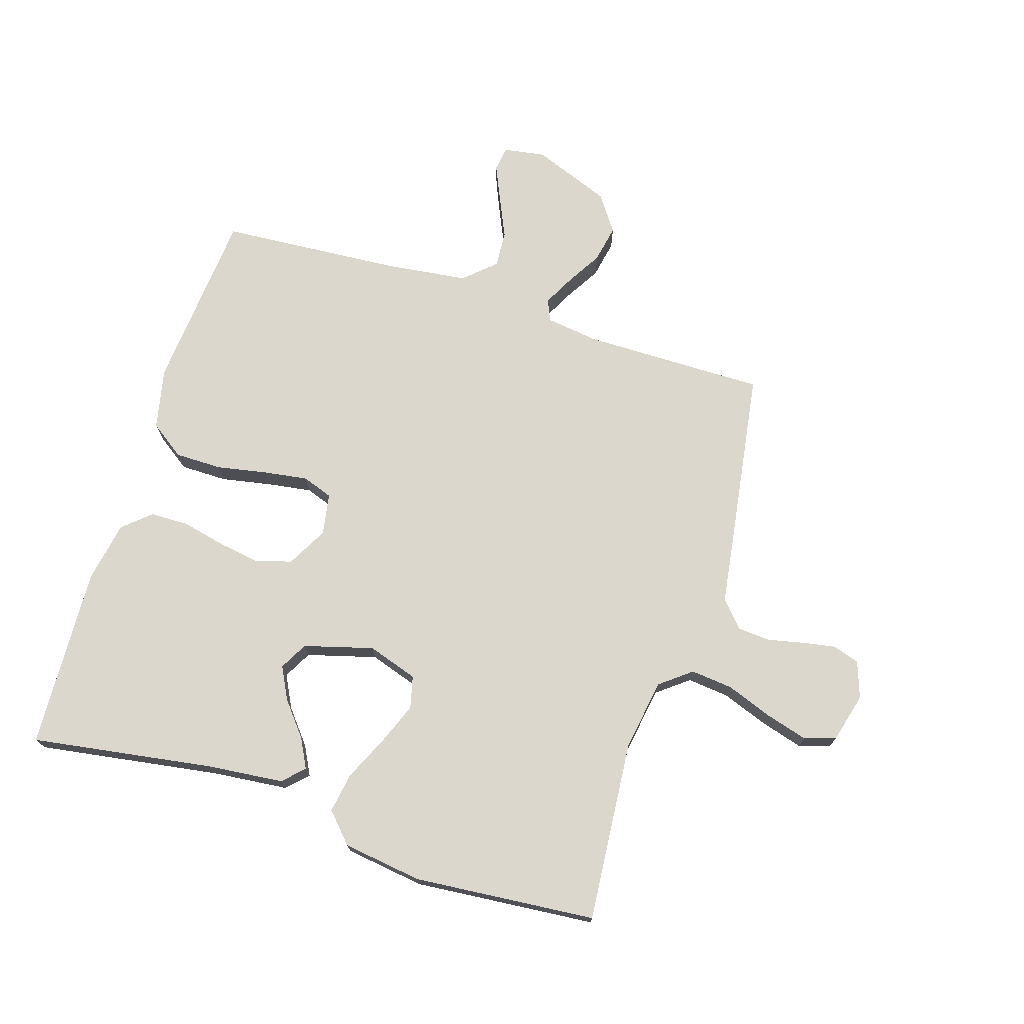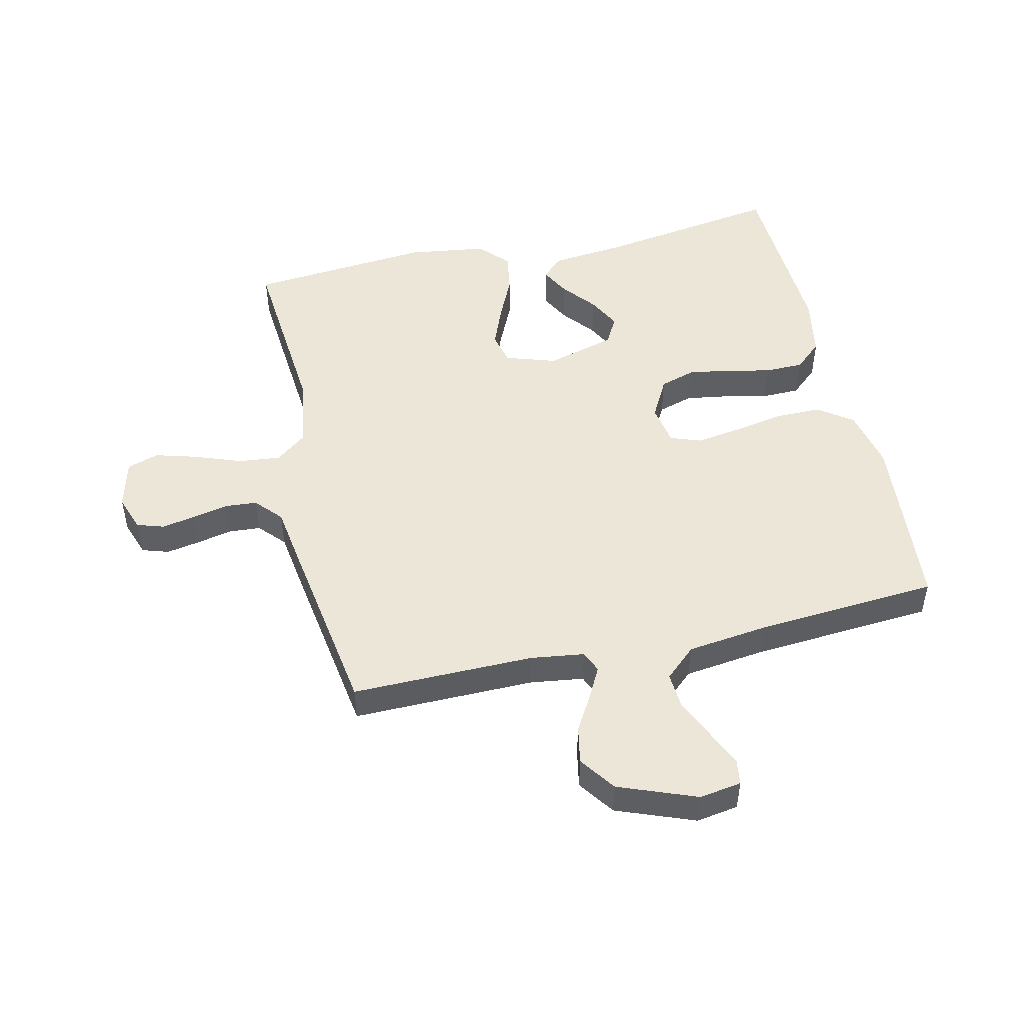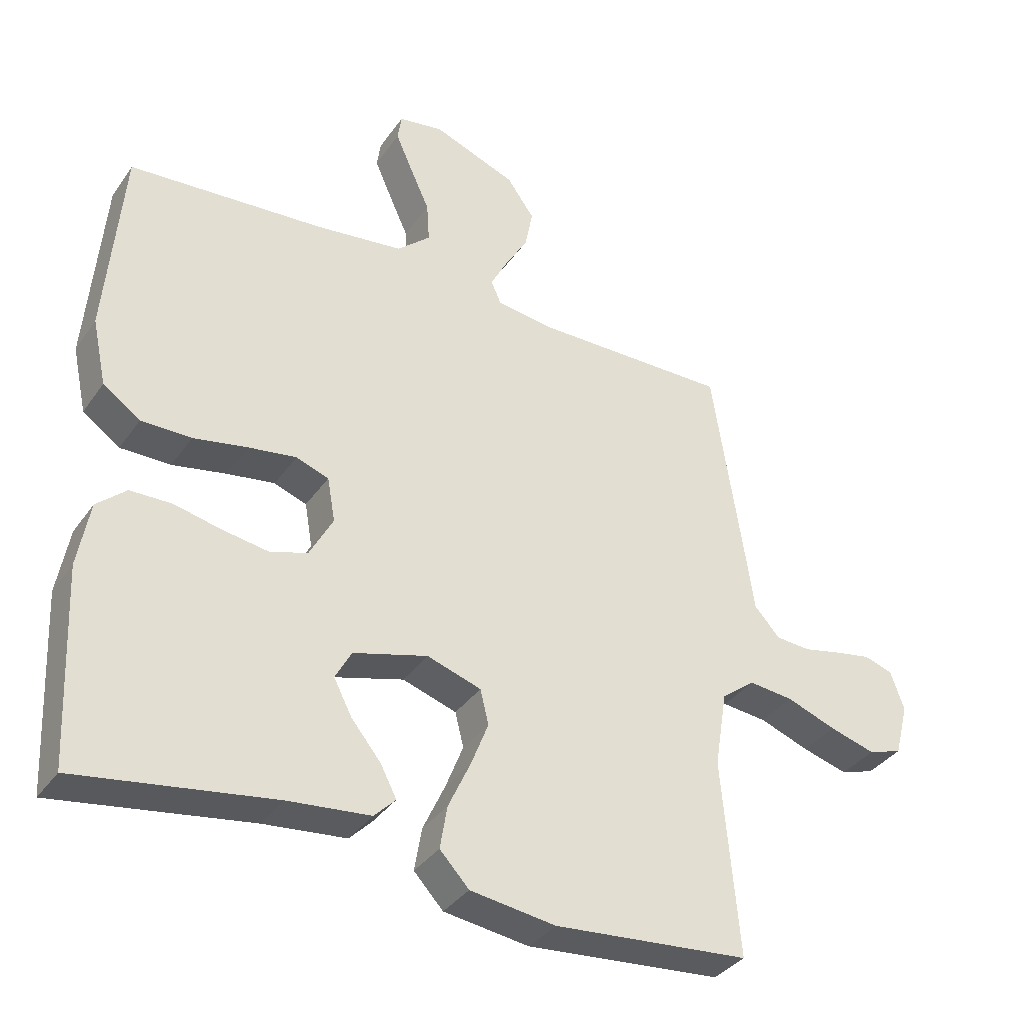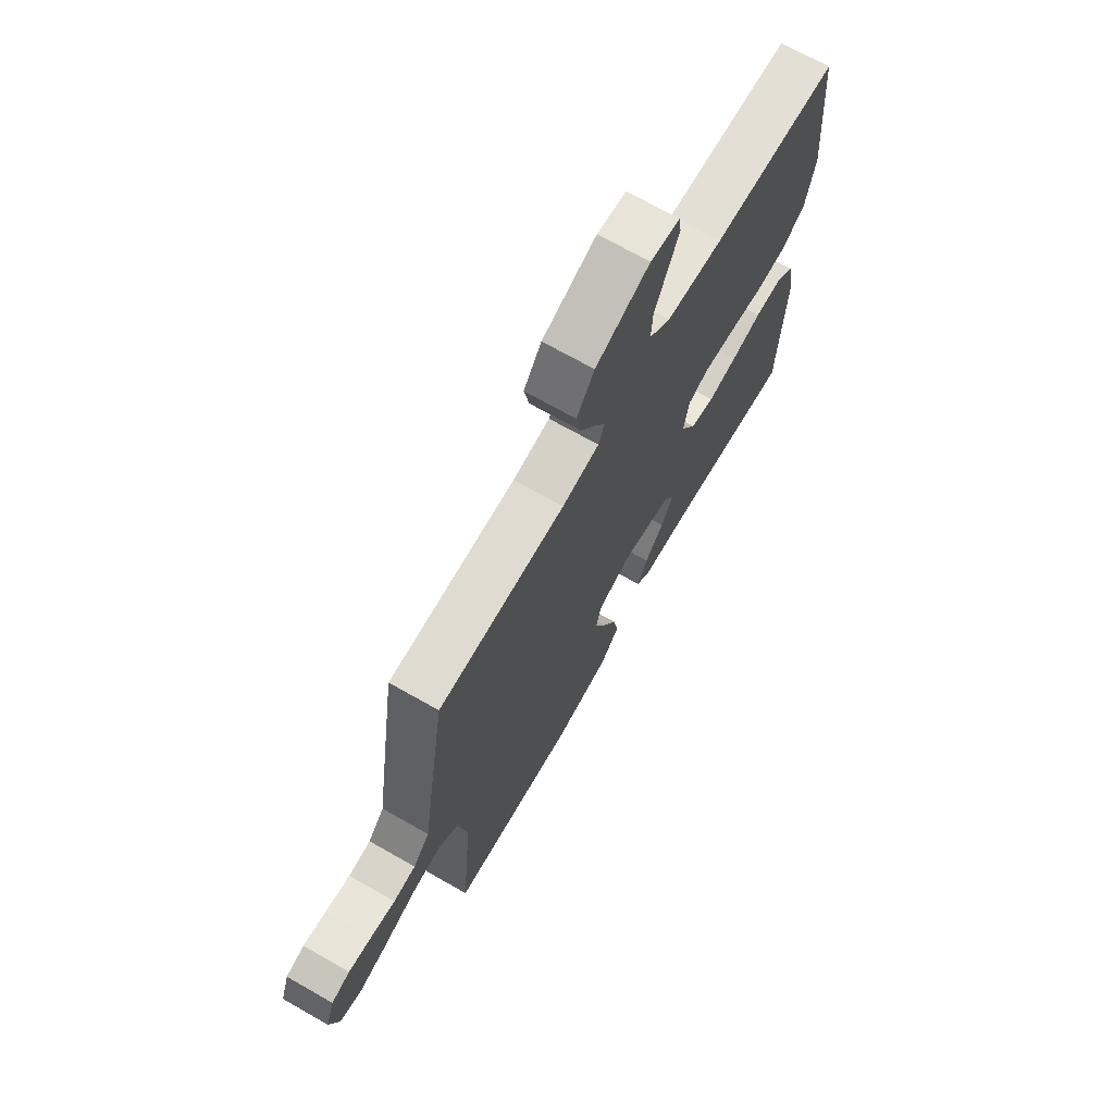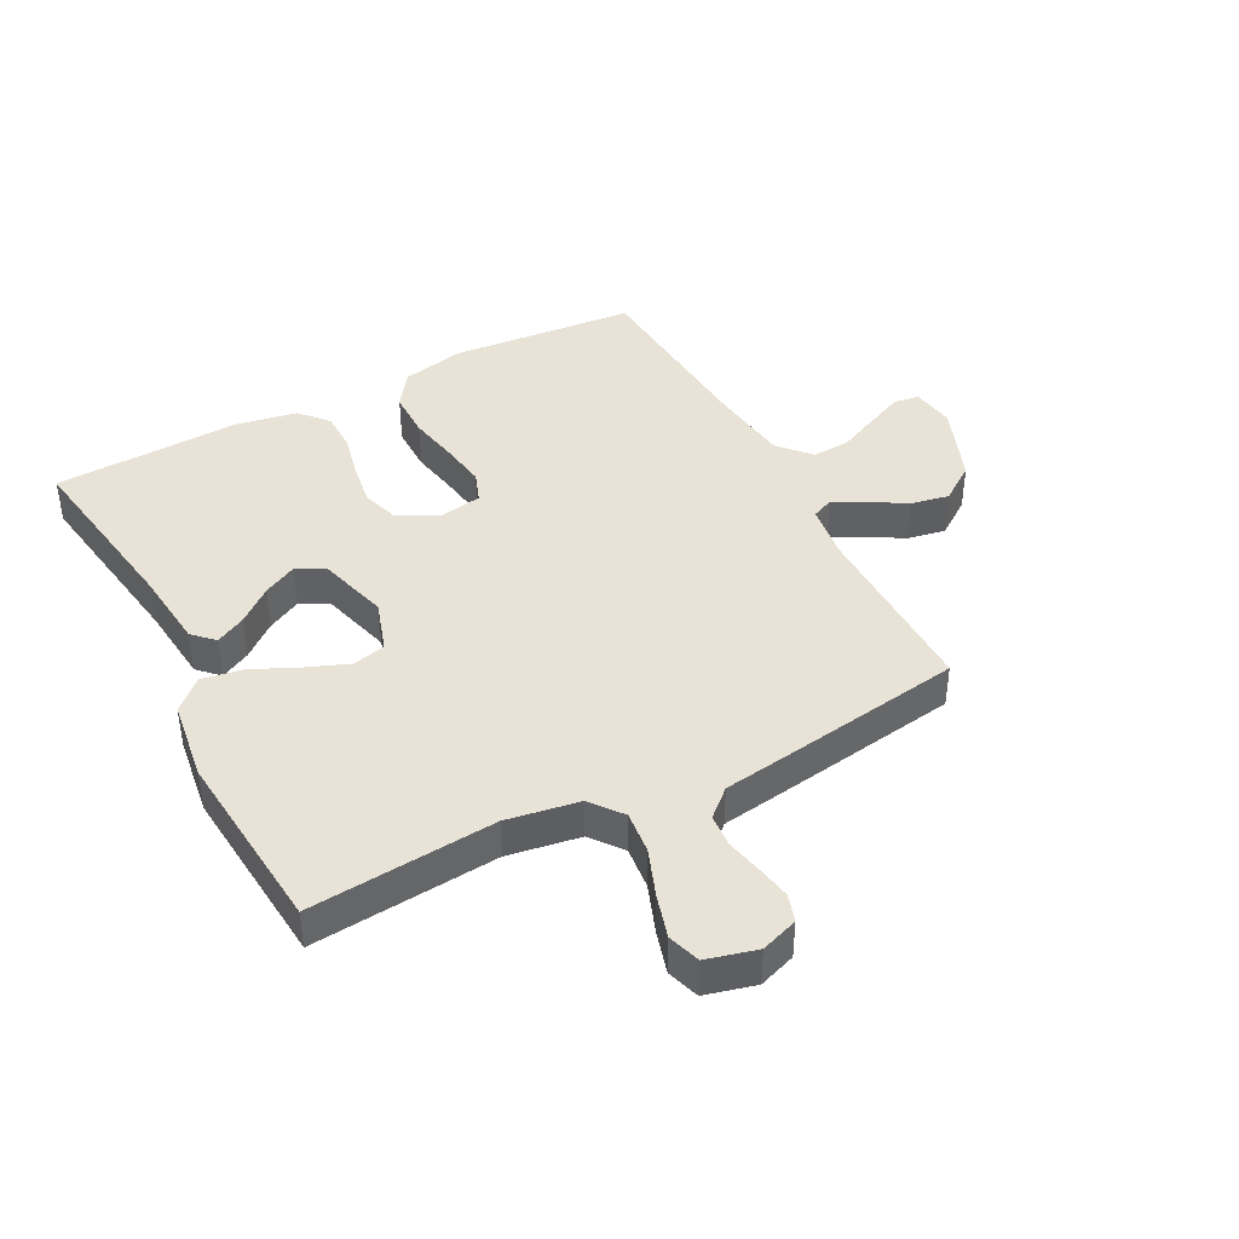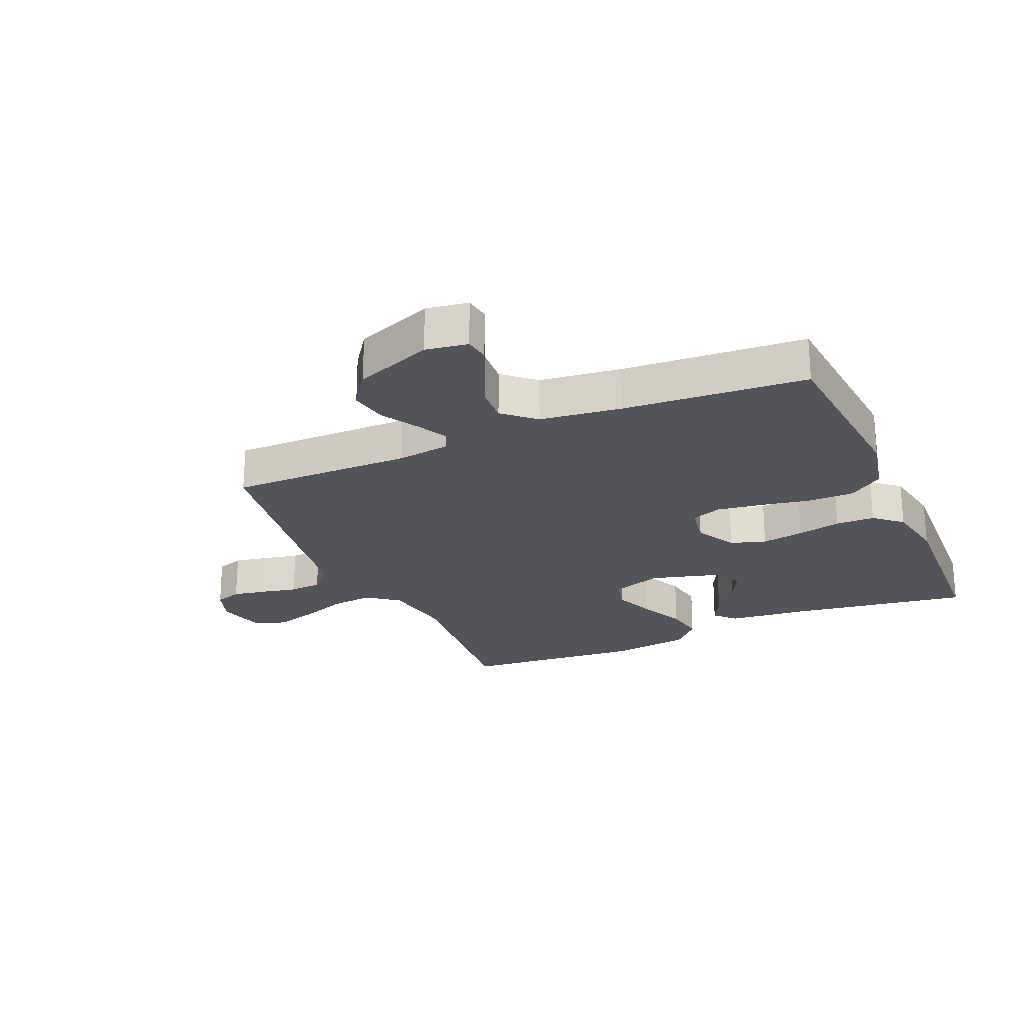
<metadata>
{"format":"obj","ext":"obj","renderer":"f3d","projection":"perspective","resolution":1024,"background":"white","views":[{"elev":73.1,"azim":-162.4,"up":"+Y"},{"elev":49.5,"azim":-12.8,"up":"+Y"},{"elev":-35.9,"azim":149.7,"up":"+Z"},{"elev":70.5,"azim":-60.4,"up":"+Z"},{"elev":41.7,"azim":-117.6,"up":"+Y"},{"elev":-23.7,"azim":23.7,"up":"+Y"}]}
</metadata>
<code>
v -0.5 0.07 -0.5
v -0.474 0.07 -0.2
v -0.493 0.07 -0.083
v -0.544 0.07 -0.043
v -0.613 0.07 -0.05
v -0.689 0.07 -0.078
v -0.759 0.07 -0.098
v -0.811 0.07 -0.081
v -0.832 0.07 0
v -0.811 0.07 0.06
v -0.767 0.07 0.074
v -0.712 0.07 0.064
v -0.653 0.07 0.051
v -0.6 0.07 0.055
v -0.561 0.07 0.098
v -0.546 0.07 0.2
v -0.5 0.07 0.5
v -0.2 0.07 0.497
v -0.112 0.07 0.509
v -0.097 0.07 0.544
v -0.123 0.07 0.594
v -0.158 0.07 0.653
v -0.17 0.07 0.715
v -0.128 0.07 0.774
v 0 0.07 0.823
v 0.069 0.07 0.812
v 0.075 0.07 0.771
v 0.049 0.07 0.712
v 0.019 0.07 0.646
v 0.015 0.07 0.585
v 0.066 0.07 0.539
v 0.2 0.07 0.522
v 0.5 0.07 0.5
v 0.525 0.07 0.2
v 0.503 0.07 0.099
v 0.446 0.07 0.059
v 0.369 0.07 0.059
v 0.286 0.07 0.075
v 0.213 0.07 0.086
v 0.163 0.07 0.068
v 0.151 0.07 0
v 0.187 0.07 -0.067
v 0.245 0.07 -0.085
v 0.315 0.07 -0.074
v 0.387 0.07 -0.058
v 0.451 0.07 -0.059
v 0.496 0.07 -0.099
v 0.514 0.07 -0.2
v 0.5 0.07 -0.5
v 0.2 0.07 -0.453
v 0.074 0.07 -0.44
v 0.041 0.07 -0.407
v 0.066 0.07 -0.359
v 0.111 0.07 -0.304
v 0.139 0.07 -0.25
v 0.114 0.07 -0.204
v 0 0.07 -0.172
v -0.083 0.07 -0.199
v -0.096 0.07 -0.252
v -0.069 0.07 -0.321
v -0.035 0.07 -0.395
v -0.024 0.07 -0.461
v -0.069 0.07 -0.509
v -0.2 0.07 -0.527
v -0.5 0 -0.5
v -0.474 0 -0.2
v -0.493 0 -0.083
v -0.544 0 -0.043
v -0.613 0 -0.05
v -0.689 0 -0.078
v -0.759 0 -0.098
v -0.811 0 -0.081
v -0.832 0 0
v -0.811 0 0.06
v -0.767 0 0.074
v -0.712 0 0.064
v -0.653 0 0.051
v -0.6 0 0.055
v -0.561 0 0.098
v -0.546 0 0.2
v -0.5 0 0.5
v -0.2 0 0.497
v -0.112 0 0.509
v -0.097 0 0.544
v -0.123 0 0.594
v -0.158 0 0.653
v -0.17 0 0.715
v -0.128 0 0.774
v 0 0 0.823
v 0.069 0 0.812
v 0.075 0 0.771
v 0.049 0 0.712
v 0.019 0 0.646
v 0.015 0 0.585
v 0.066 0 0.539
v 0.2 0 0.522
v 0.5 0 0.5
v 0.525 0 0.2
v 0.503 0 0.099
v 0.446 0 0.059
v 0.369 0 0.059
v 0.286 0 0.075
v 0.213 0 0.086
v 0.163 0 0.068
v 0.151 0 0
v 0.187 0 -0.067
v 0.245 0 -0.085
v 0.315 0 -0.074
v 0.387 0 -0.058
v 0.451 0 -0.059
v 0.496 0 -0.099
v 0.514 0 -0.2
v 0.5 0 -0.5
v 0.2 0 -0.453
v 0.074 0 -0.44
v 0.041 0 -0.407
v 0.066 0 -0.359
v 0.111 0 -0.304
v 0.139 0 -0.25
v 0.114 0 -0.204
v 0 0 -0.172
v -0.083 0 -0.199
v -0.096 0 -0.252
v -0.069 0 -0.321
v -0.035 0 -0.395
v -0.024 0 -0.461
v -0.069 0 -0.509
v -0.2 0 -0.527
f 63 64 1 2
f 60 61 62 63
f 59 60 63 2
f 58 59 2 3
f 57 58 3 4
f 51 52 53 54
f 50 51 54 55
f 49 50 55
f 48 49 55 56
f 44 45 46 47
f 43 44 47 48
f 42 43 48 56
f 35 36 37 38
f 35 38 39
f 32 33 34 35
f 31 32 35 39
f 30 31 39 40
f 26 27 28 29
f 24 25 26 29
f 24 29 30
f 21 22 23 24
f 20 21 24 30
f 19 20 30 40
f 15 16 17 18
f 15 18 19 40
f 10 11 12 13
f 8 9 10 13
f 8 13 14
f 5 6 7 8
f 5 8 14
f 4 5 14 15
f 41 42 56 57
f 40 41 57
f 4 15 40 57
f 66 65 128 127
f 127 126 125 124
f 66 127 124 123
f 67 66 123 122
f 68 67 122 121
f 118 117 116 115
f 119 118 115 114
f 119 114 113
f 120 119 113 112
f 111 110 109 108
f 112 111 108 107
f 120 112 107 106
f 102 101 100 99
f 103 102 99
f 99 98 97 96
f 103 99 96 95
f 104 103 95 94
f 93 92 91 90
f 93 90 89 88
f 94 93 88
f 88 87 86 85
f 94 88 85 84
f 104 94 84 83
f 82 81 80 79
f 104 83 82 79
f 77 76 75 74
f 77 74 73 72
f 78 77 72
f 72 71 70 69
f 78 72 69
f 79 78 69 68
f 121 120 106 105
f 121 105 104
f 121 104 79 68
f 1 65 66 2
f 2 66 67 3
f 3 67 68 4
f 4 68 69 5
f 5 69 70 6
f 6 70 71 7
f 7 71 72 8
f 8 72 73 9
f 9 73 74 10
f 10 74 75 11
f 11 75 76 12
f 12 76 77 13
f 13 77 78 14
f 14 78 79 15
f 15 79 80 16
f 16 80 81 17
f 17 81 82 18
f 18 82 83 19
f 19 83 84 20
f 20 84 85 21
f 21 85 86 22
f 22 86 87 23
f 23 87 88 24
f 24 88 89 25
f 25 89 90 26
f 26 90 91 27
f 27 91 92 28
f 28 92 93 29
f 29 93 94 30
f 30 94 95 31
f 31 95 96 32
f 32 96 97 33
f 33 97 98 34
f 34 98 99 35
f 35 99 100 36
f 36 100 101 37
f 37 101 102 38
f 38 102 103 39
f 39 103 104 40
f 40 104 105 41
f 41 105 106 42
f 42 106 107 43
f 43 107 108 44
f 44 108 109 45
f 45 109 110 46
f 46 110 111 47
f 47 111 112 48
f 48 112 113 49
f 49 113 114 50
f 50 114 115 51
f 51 115 116 52
f 52 116 117 53
f 53 117 118 54
f 54 118 119 55
f 55 119 120 56
f 56 120 121 57
f 57 121 122 58
f 58 122 123 59
f 59 123 124 60
f 60 124 125 61
f 61 125 126 62
f 62 126 127 63
f 63 127 128 64
f 64 128 65 1

</code>
